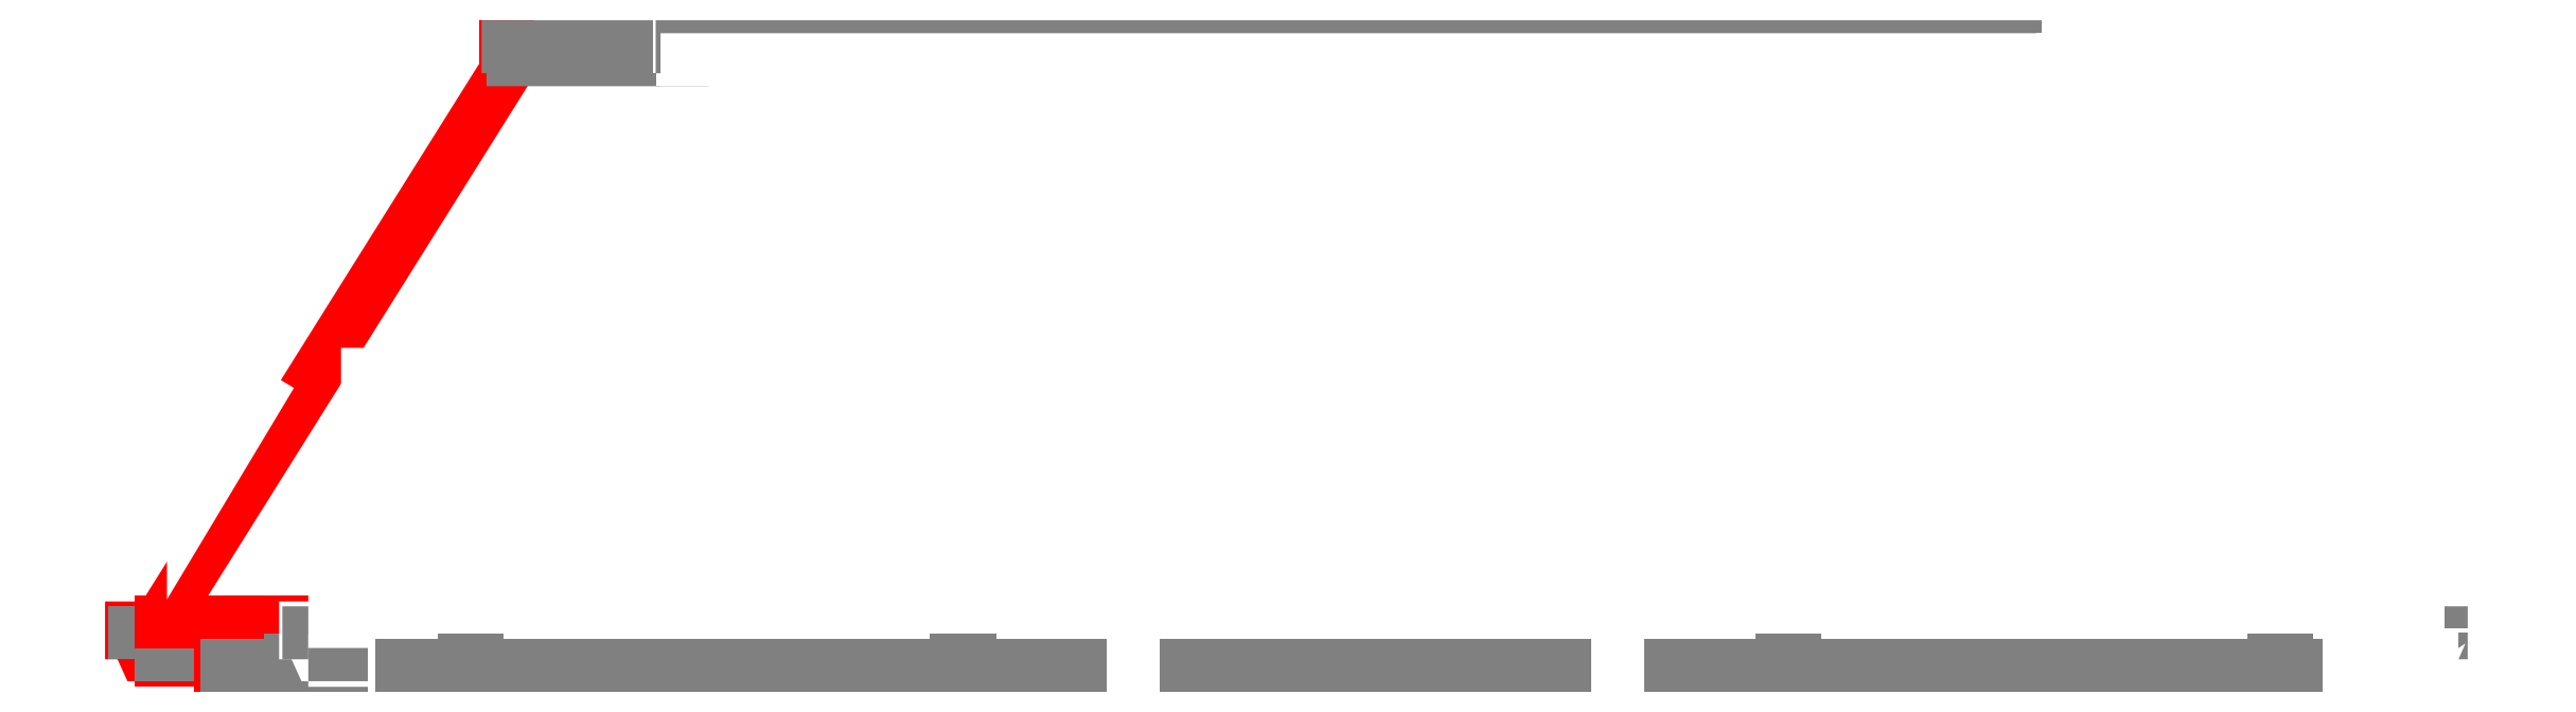
<metadata>
{"format":"dxf","ext":"dxf","renderer":"ezdxf+matplotlib","layout":"modelspace","background":"white","min_lineweight":24,"dpi":150}
</metadata>
<code>
0
SECTION
2
ENTITIES
0
LWPOLYLINE
8
FP-Proposed Wall
90
9
70
0
38
9.816
10
-174
20
0.7498
10
-174
20
1.615
10
-176.5
20
1.615
10
-177.1
20
2.95
10
-178
20
5
10
-178.5
20
5
10
-178.5
20
5.75
10
-174
20
5.75
10
-174
20
6.75
0
LINE
8
EL-Trim
10
-178
20
5
30
9.816
11
-151.6
21
5
31
9.816
0
LINE
8
FP-Proposed Wall
10
-174
20
0.7498
30
9.816
11
-147.1
21
0.7498
31
9.816
0
LINE
8
EL-Trim
10
-174
20
1.615
30
9.816
11
-149.6
21
1.615
31
9.816
0
LINE
8
EL-Trim
10
-174
20
5.75
30
9.816
11
-151.6
21
5.75
31
9.816
0
LWPOLYLINE
8
FP-Proposed Wall
90
2
70
0
38
9.816
10
-174
20
6.75
10
-119.6
20
93.5
0
LINE
8
FP-Proposed Wall
10
-174
20
6.75
30
9.816
11
-147.1
21
6.75
31
9.816
0
LWPOLYLINE
8
FP-Note
90
4
70
0
38
9.816
10
-156.9
20
44.92
10
-168.9
20
44.92
10
-168.9
20
24.92
10
-156.9
20
44.92
0
LWPOLYLINE
8
FP-Proposed Wall
90
2
70
0
38
9.816
10
-164.7
20
3.504e-06
10
-163.7
20
2.383e-06
0
LINE
8
FP-Proposed Wall
10
-164.7
20
0.75
30
9.816
11
-164.7
21
3.504e-06
31
9.816
0
LINE
8
EL-Trim
10
-163.7
20
0
30
10.16
11
-137.9
21
3.504e-06
31
9.816
0
LINE
8
EL-Trim
10
-154
20
0.75
30
9.816
11
-154
21
1.443e-05
31
9.816
0
LINE
8
EL-Trim
10
-152
20
0.75
30
9.816
11
-152
21
1.219e-05
31
9.816
0
LWPOLYLINE
8
FP-Proposed Wall
90
9
70
0
38
9.816
10
-147.1
20
0.7498
10
-147.1
20
1.615
10
-149.6
20
1.615
10
-150.2
20
2.95
10
-151.1
20
5
10
-151.6
20
5
10
-151.6
20
5.75
10
-147.1
20
5.75
10
-147.1
20
6.75
0
LINE
8
EL-Trim
10
-151.1
20
5
30
9.816
11
178
21
5.001
31
-0.4204
0
LINE
8
FP-Proposed Wall
10
-147.1
20
0.7498
30
9.816
11
164.7
21
0.7506
31
-0.4204
0
LINE
8
EL-Trim
10
-147.1
20
1.615
30
9.816
11
174
21
1.616
31
-0.4204
0
LINE
8
EL-Trim
10
-147.1
20
5.75
30
9.816
11
174
21
5.75
31
-0.4204
0
LWPOLYLINE
8
FP-Proposed Wall
90
2
70
0
38
9.816
10
-147.1
20
6.75
10
-92.76
20
93.5
0
LINE
8
FP-Proposed Wall
10
-147.1
20
6.75
30
9.816
11
174
21
6.751
31
-0.4204
0
LWPOLYLINE
8
FP-Note
90
4
70
0
38
9.816
10
-130.1
20
44.92
10
-142.1
20
44.92
10
-142.1
20
24.92
10
-130.1
20
44.92
0
LWPOLYLINE
8
FP-Proposed Wall
90
2
70
0
38
9.816
10
-137.9
20
3.504e-06
10
-136.9
20
2.383e-06
0
LINE
8
FP-Proposed Wall
10
-137.9
20
0.75
30
9.816
11
-137.9
21
3.504e-06
31
9.816
0
LINE
8
EL-Trim
10
-136.9
20
0
30
10.16
11
163.7
21
0
31
-0.08012
0
LINE
8
EL-Trim
10
-127.1
20
0.7513
30
9.816
11
-127.1
21
0.001281
31
9.816
0
LINE
8
EL-Trim
10
-125.1
20
0.7513
30
9.816
11
-125.1
21
0.001279
31
9.816
0
LINE
8
FP-Proposed Wall
10
-120.4
20
95.5
30
9.489
11
-120.8
21
95.5
31
9.489
0
LINE
8
FP-Proposed Wall
10
-120.4
20
93.5
30
9.489
11
-120.4
21
95.5
31
9.489
0
LINE
8
FP-Proposed Wall
10
-120.4
20
93.5
30
9.489
11
-119.6
21
93.5
31
9.489
0
LINE
8
EL-Trim
10
-120.4
20
95.5
30
9.489
11
-93.88
21
95.5
31
9.181
0
LINE
8
EL-Trim
10
-93.51
20
93.5
30
9.181
11
-119.6
21
93.5
31
9.489
0
LINE
8
FP-Proposed Wall
10
-93.51
20
95.5
30
9.181
11
-93.88
21
95.5
31
9.181
0
LINE
8
FP-Proposed Wall
10
-93.51
20
93.5
30
9.181
11
-93.51
21
95.5
31
9.181
0
LINE
8
FP-Proposed Wall
10
-93.51
20
93.5
30
9.181
11
-92.76
21
93.5
31
9.181
0
LINE
8
EL-Trim
10
-93.51
20
95.5
30
9.181
11
120.4
21
95.5
31
0.2145
0
LINE
8
FP-Proposed Wall
10
119.6
20
93.5
30
0.2145
11
-92.76
21
93.5
31
9.181
0
LINE
8
EL-Trim
10
-51.14
20
0.7507
30
0
11
-51.14
21
0.0006896
31
0
0
LINE
8
EL-Trim
10
-49.14
20
0.7507
30
0
11
-49.14
21
0.0006874
31
0
0
LINE
8
FP-Stair
10
-23.86
20
0.7506
30
0
11
-23.86
21
0.0006204
31
0
0
LINE
8
FP-Stair
10
50.89
20
0.7506
30
0
11
50.89
21
0.0006204
31
0
0
LINE
8
EL-Trim
10
76.17
20
0.7507
30
0
11
76.17
21
0.0006874
31
0
0
LINE
8
EL-Trim
10
78.17
20
0.7507
30
0
11
78.17
21
0.0006896
31
0
0
LWPOLYLINE
8
FP-Proposed Wall
90
2
70
0
38
-0.4204
10
174
20
6.751
10
119.6
20
93.5
0
LINE
8
FP-Proposed Wall
10
120.4
20
93.5
30
0.2145
11
119.6
21
93.5
31
0.2145
0
LINE
8
FP-Proposed Wall
10
120.4
20
95.5
30
0.2145
11
120.8
21
95.5
31
0.2145
0
LINE
8
FP-Proposed Wall
10
120.4
20
93.5
30
0.2145
11
120.4
21
95.5
31
0.2145
0
LINE
8
EL-Trim
10
152.1
20
0.7513
30
9.816
11
152.1
21
0.001279
31
9.816
0
LINE
8
EL-Trim
10
154.1
20
0.7513
30
9.816
11
154.1
21
0.001281
31
9.816
0
LWPOLYLINE
8
FP-Note
90
4
70
0
38
9.816
10
156.9
20
44.92
10
168.9
20
44.92
10
168.9
20
24.92
10
156.9
20
44.92
0
LWPOLYLINE
8
FP-Proposed Wall
90
2
70
0
38
-0.4204
10
164.7
20
0.0006366
10
163.7
20
0.0006355
0
LINE
8
FP-Proposed Wall
10
164.7
20
0.0008727
30
-0.4204
11
163.7
21
0.0008716
31
-0.4204
0
LINE
8
FP-Proposed Wall
10
164.7
20
0.7506
30
-0.4204
11
164.7
21
0.0006366
31
-0.4204
0
LINE
8
FP-Proposed Wall
10
164.7
20
0.7509
30
-0.4204
11
164.7
21
0.0008727
31
-0.4204
0
LINE
8
FP-Proposed Wall
10
164.7
20
0.7509
30
-0.4204
11
174
21
0.7509
31
-0.4204
0
LWPOLYLINE
8
FP-Proposed Wall
90
3
70
0
38
-0.4204
10
174
20
0.7509
10
174
20
1.616
10
174
20
1.616
0
LINE
8
FP-Proposed Wall
10
174
20
1.615
30
-0.4204
11
176.5
21
1.615
31
-0.4204
0
LWPOLYLINE
8
FP-Proposed Wall
90
3
70
0
38
-0.4204
10
178.5
20
5.751
10
174
20
5.751
10
174
20
6.751
0
LWPOLYLINE
8
FP-Proposed Wall
90
4
70
0
38
-0.4204
10
176.5
20
1.616
10
177.1
20
2.951
10
178
20
5.001
10
178.5
20
5.001
0
LWPOLYLINE
8
FP-Proposed Wall
90
2
70
0
38
-0.4204
10
178.5
20
5.001
10
178.5
20
5.751
0
ENDSEC
0
EOF

</code>
